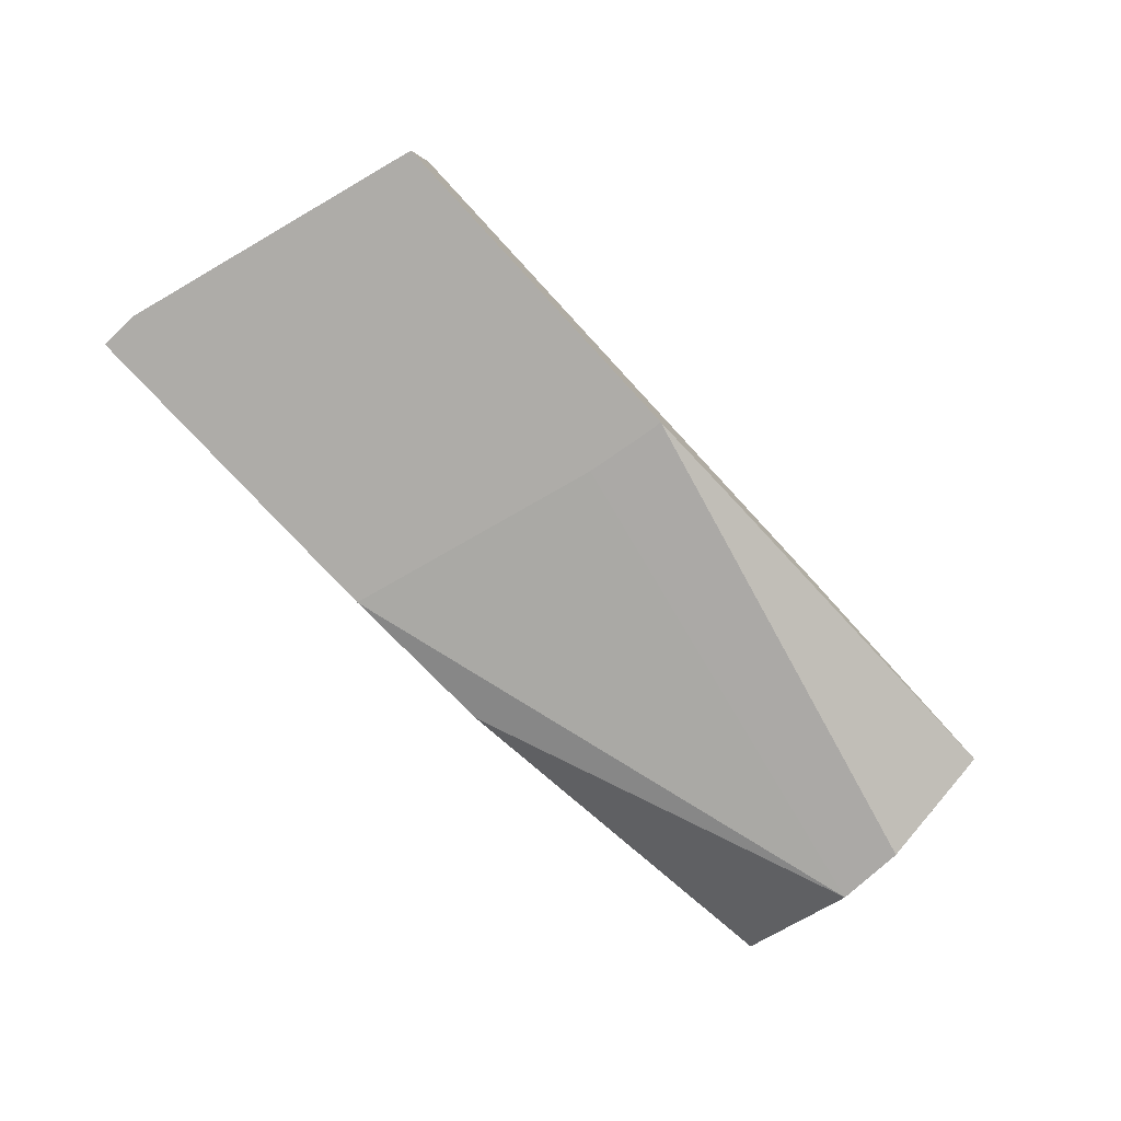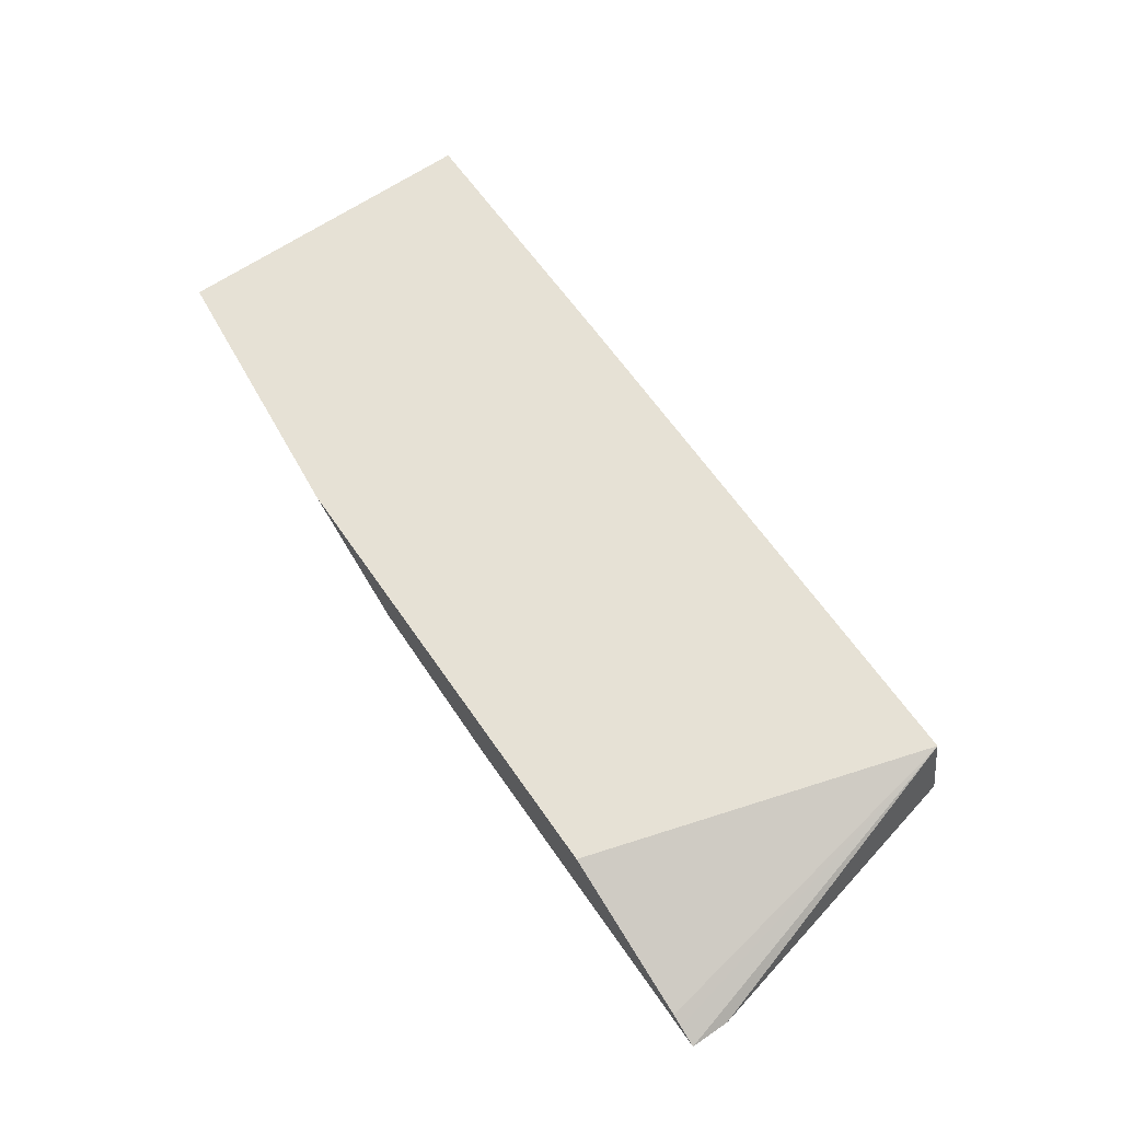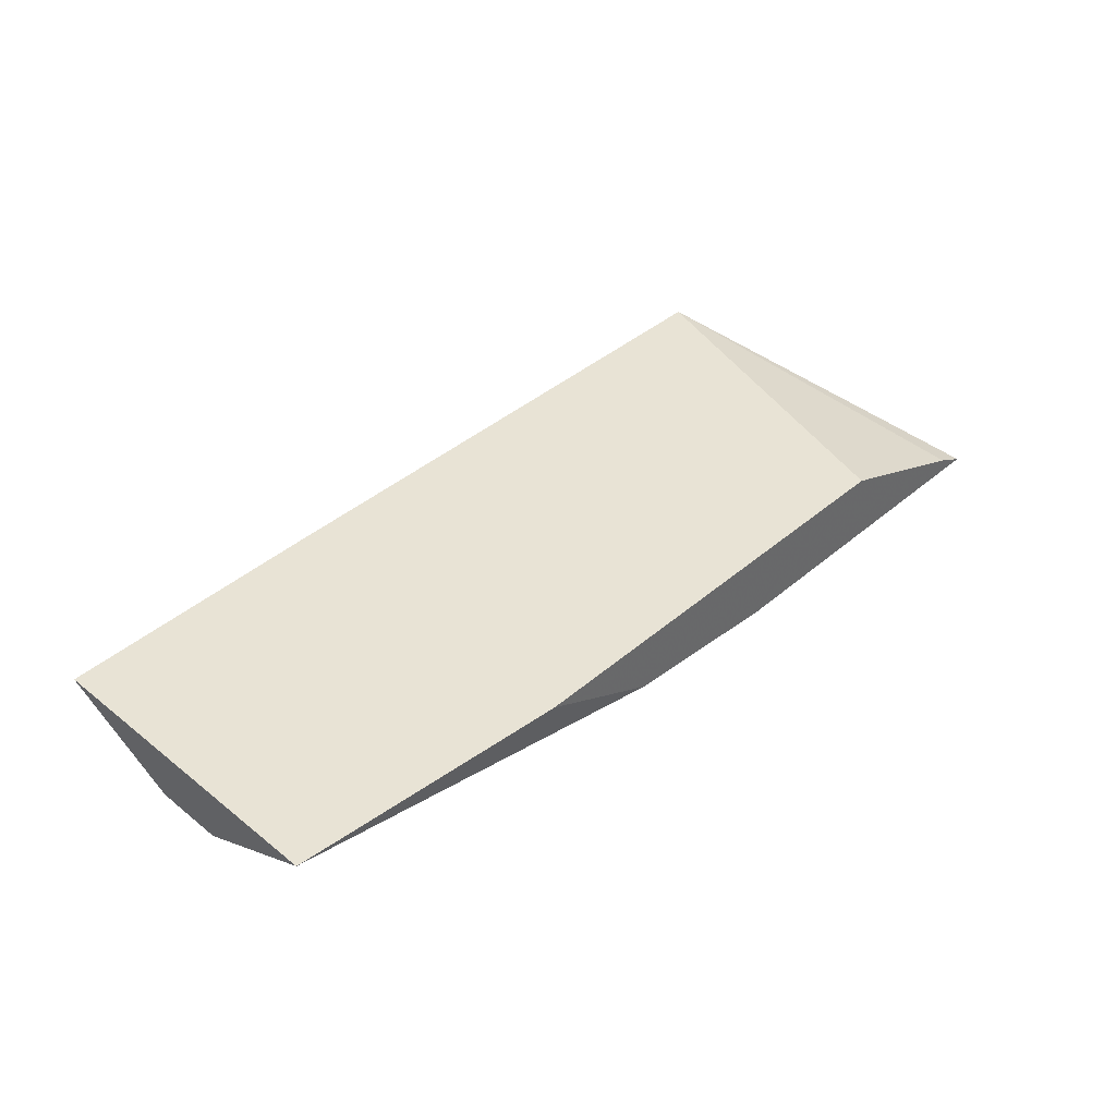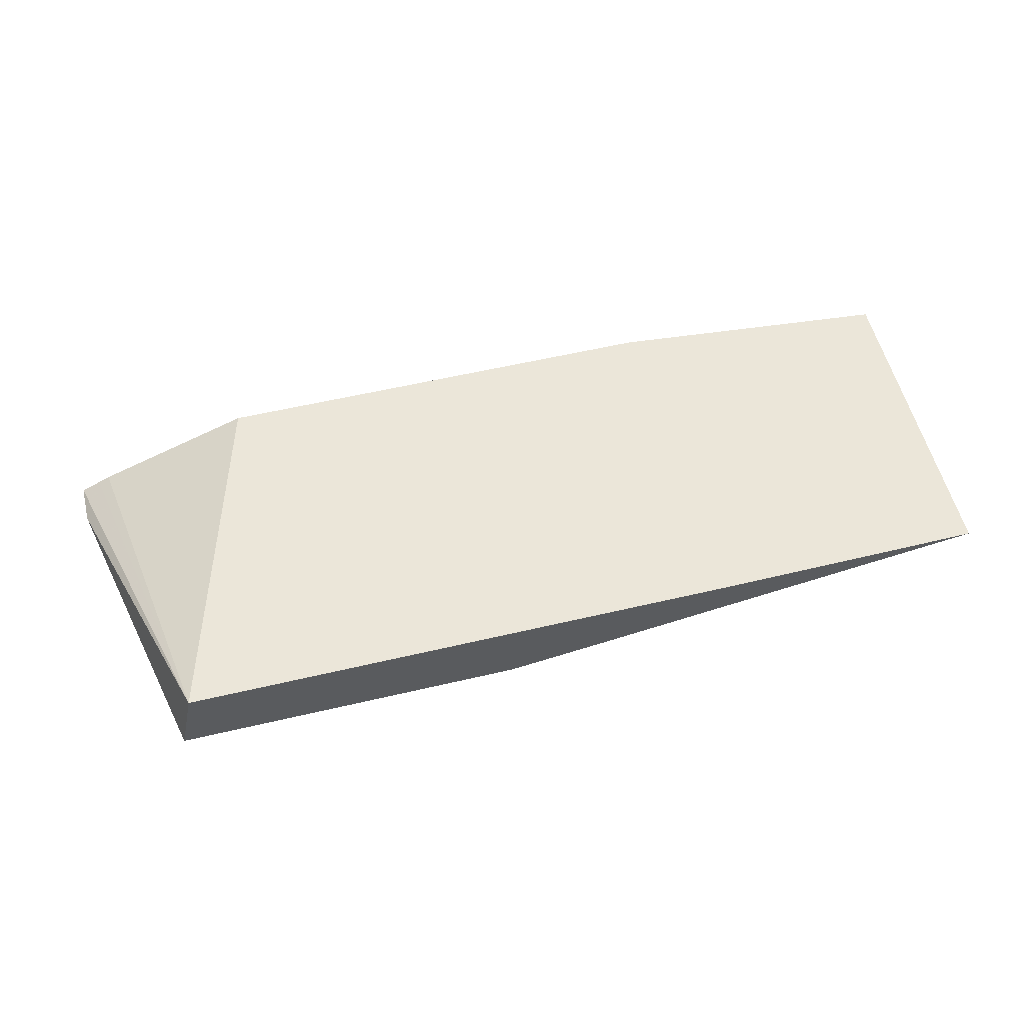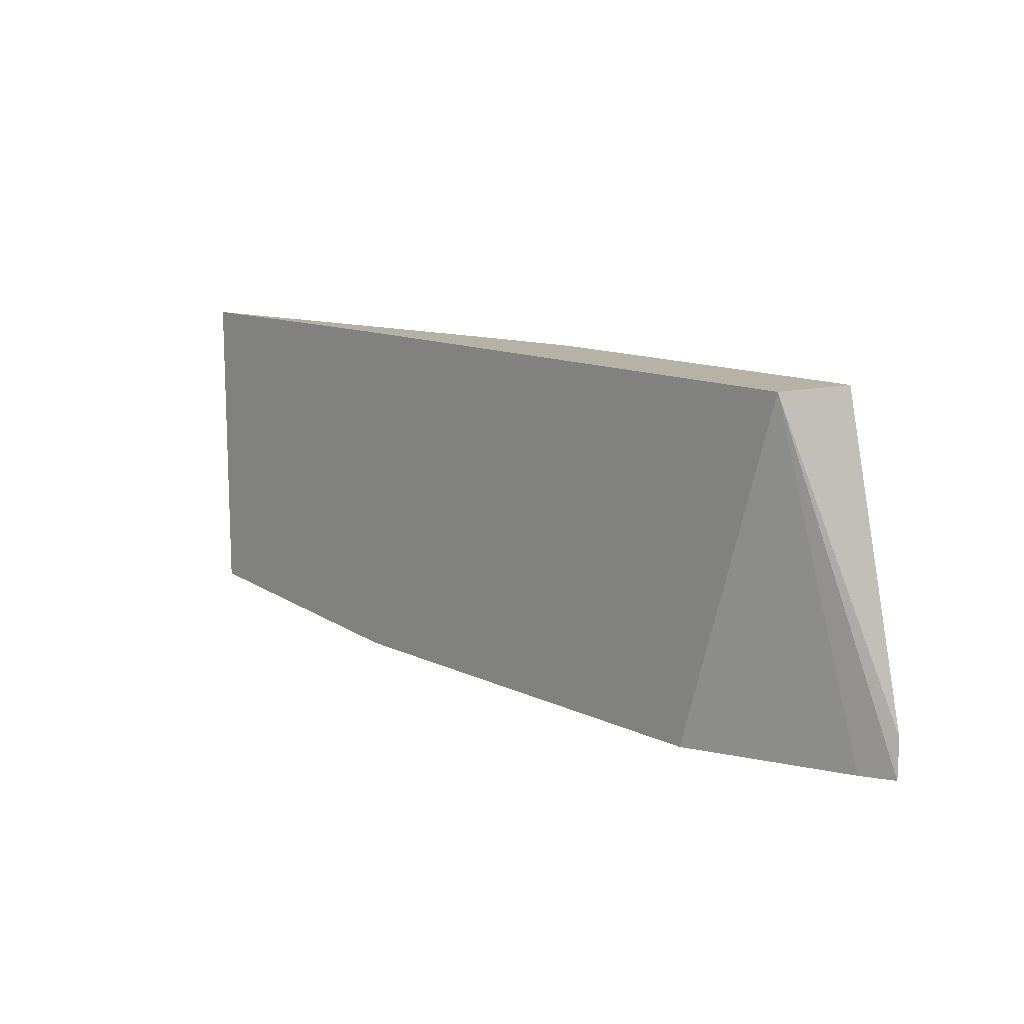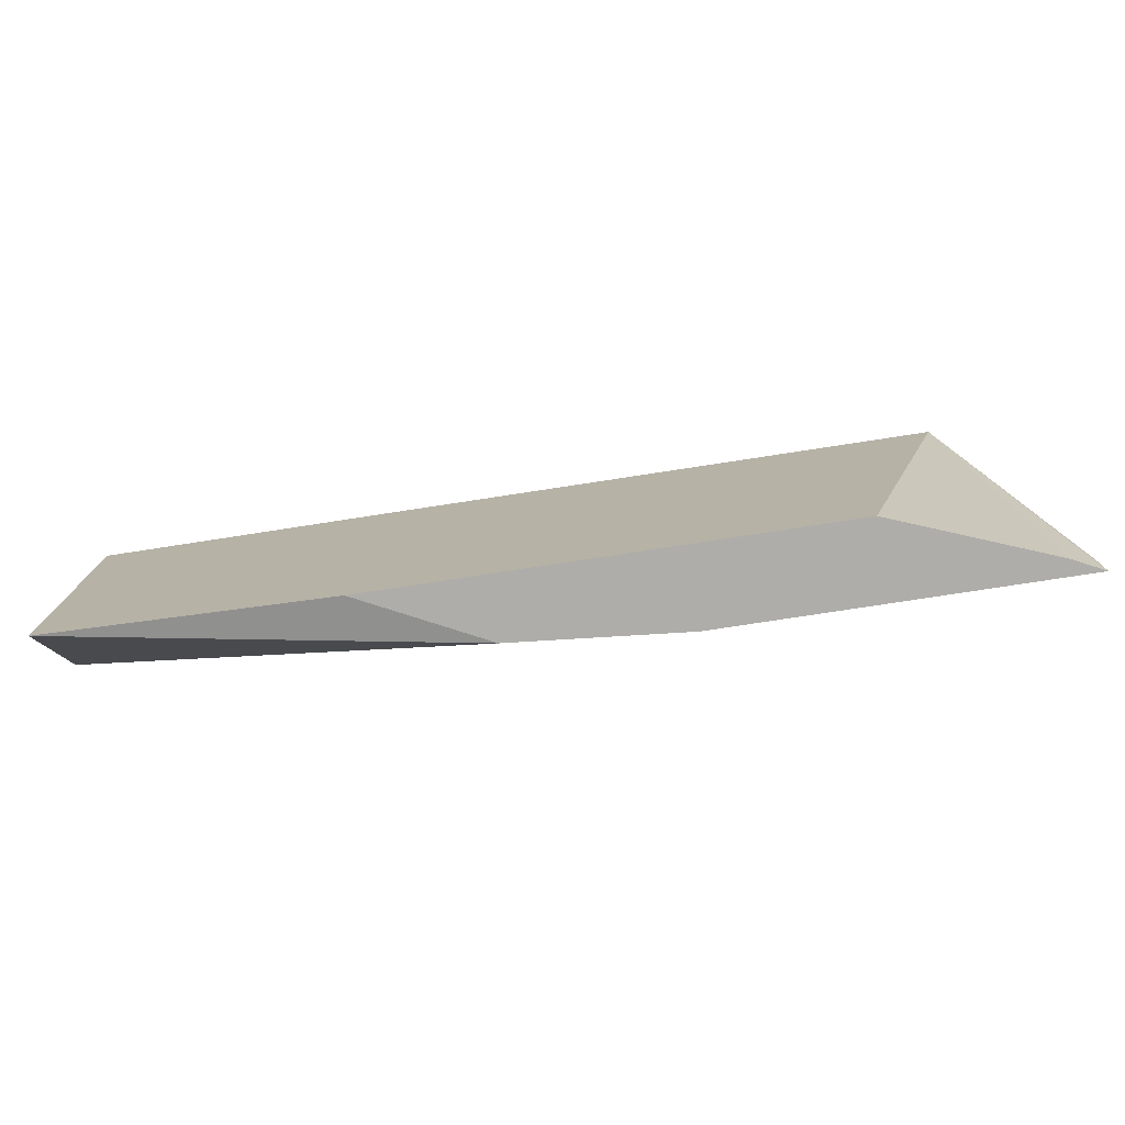
<metadata>
{"format":"obj","ext":"obj","renderer":"f3d","projection":"perspective","resolution":1024,"background":"white","views":[{"elev":-76.8,"azim":-47.3,"up":"+Y"},{"elev":64.4,"azim":-124.7,"up":"+Y"},{"elev":41.0,"azim":134.1,"up":"+Y"},{"elev":56.1,"azim":-13.9,"up":"+Y"},{"elev":12.5,"azim":-132.1,"up":"+Z"},{"elev":-77.1,"azim":-171.3,"up":"+Z"}]}
</metadata>
<code>
v 0.07203 0.1591 -0.1281
v 0.2366 0.1591 -0.1131
v 0.02734 0.1368 -0.1281
v -0.1951 0.1591 -0.1281
v 0.2366 0.1591 0.07203
v 0.2366 0.1571 -0.109
v -4.288e-05 0.1231 -0.1281
v 0.003301 0.1248 -0.1281
v -0.2872 0.1231 -0.1281
v -0.2559 0.1591 0.07329
v 0.2366 0.152 0.05771
v 0.07639 0.1591 0.07329
v 0.03132 0.136 0.07329
v 0.009829 0.1253 0.07329
v -4.288e-05 0.1231 0.07329
v -0.05938 0.1139 0.07329
v 0.2366 0.1368 -0.06838
v 0.2366 0.1231 -0.04102
v -0.1004 0.1139 -0.1281
v -0.294 0.1197 -0.1281
v -0.3056 0.1139 -0.1281
v -0.3056 0.1139 -0.1047
v -0.2655 0.1139 0.07329
v 0.2366 0.1231 -2.18e-06
v -0.05938 0.1139 0.0686
v -0.06554 0.1139 0.0245
f 10 23 16
f 10 22 23
f 10 21 22
f 10 20 21
f 7 18 19
f 7 17 18
f 6 17 7
f 10 16 15
f 9 20 10
f 10 15 14
f 16 26 25
f 10 13 12
f 11 16 24
f 16 23 22
f 16 22 21
f 16 21 19
f 16 19 26
f 16 25 18
f 18 25 26
f 18 26 19
f 5 16 11
f 10 14 13
f 5 15 16
f 16 18 24
f 5 13 14
f 1 2 3
f 1 3 8
f 1 7 19
f 1 19 21
f 1 21 20
f 1 20 9
f 1 9 4
f 1 4 10
f 1 10 12
f 1 12 5
f 1 8 7
f 2 5 11
f 1 5 2
f 5 12 13
f 4 9 10
f 2 8 3
f 2 7 8
f 5 14 15
f 2 17 6
f 2 18 17
f 2 24 18
f 2 11 24
f 2 6 7

</code>
